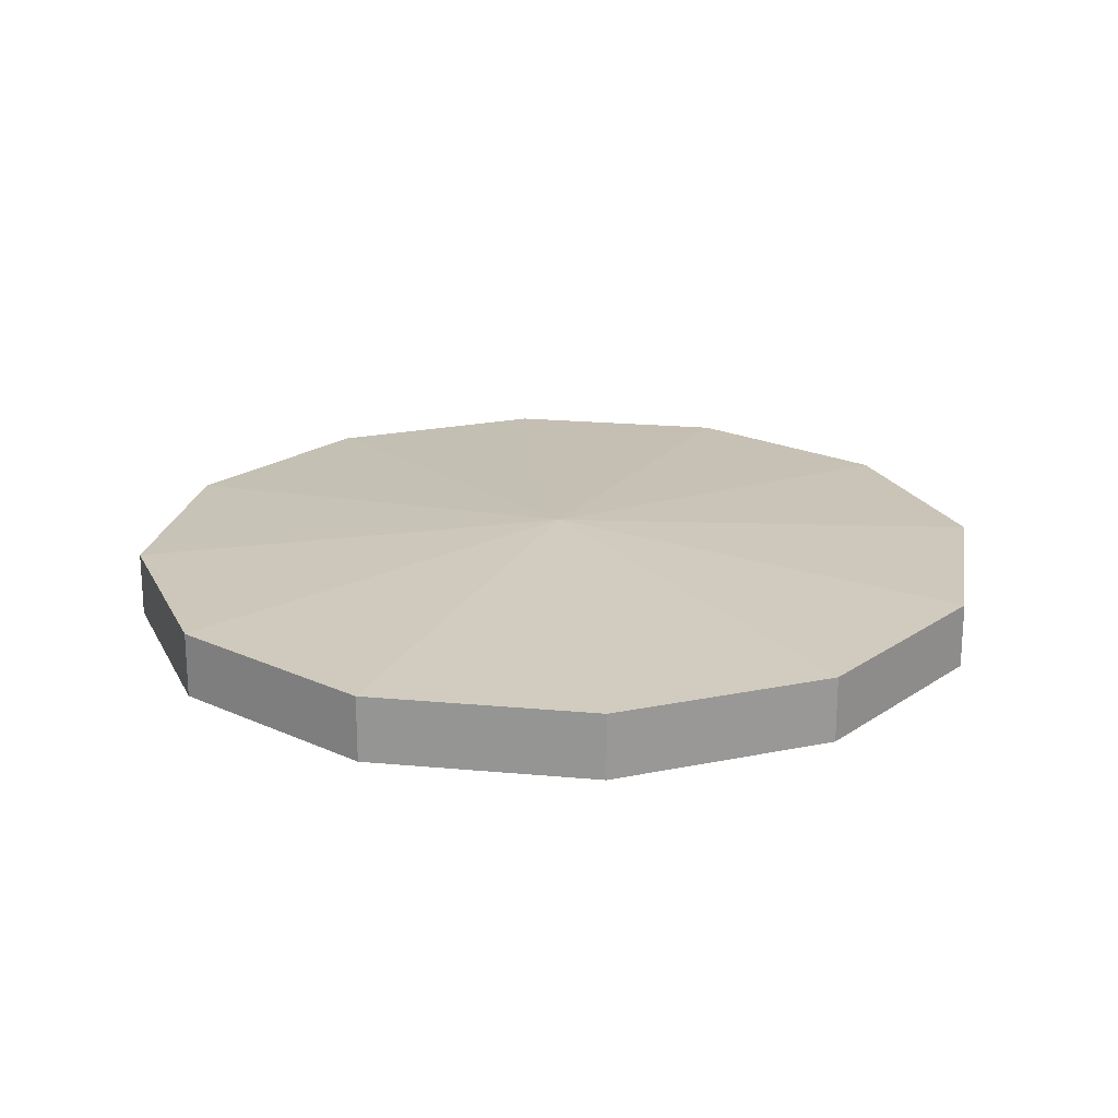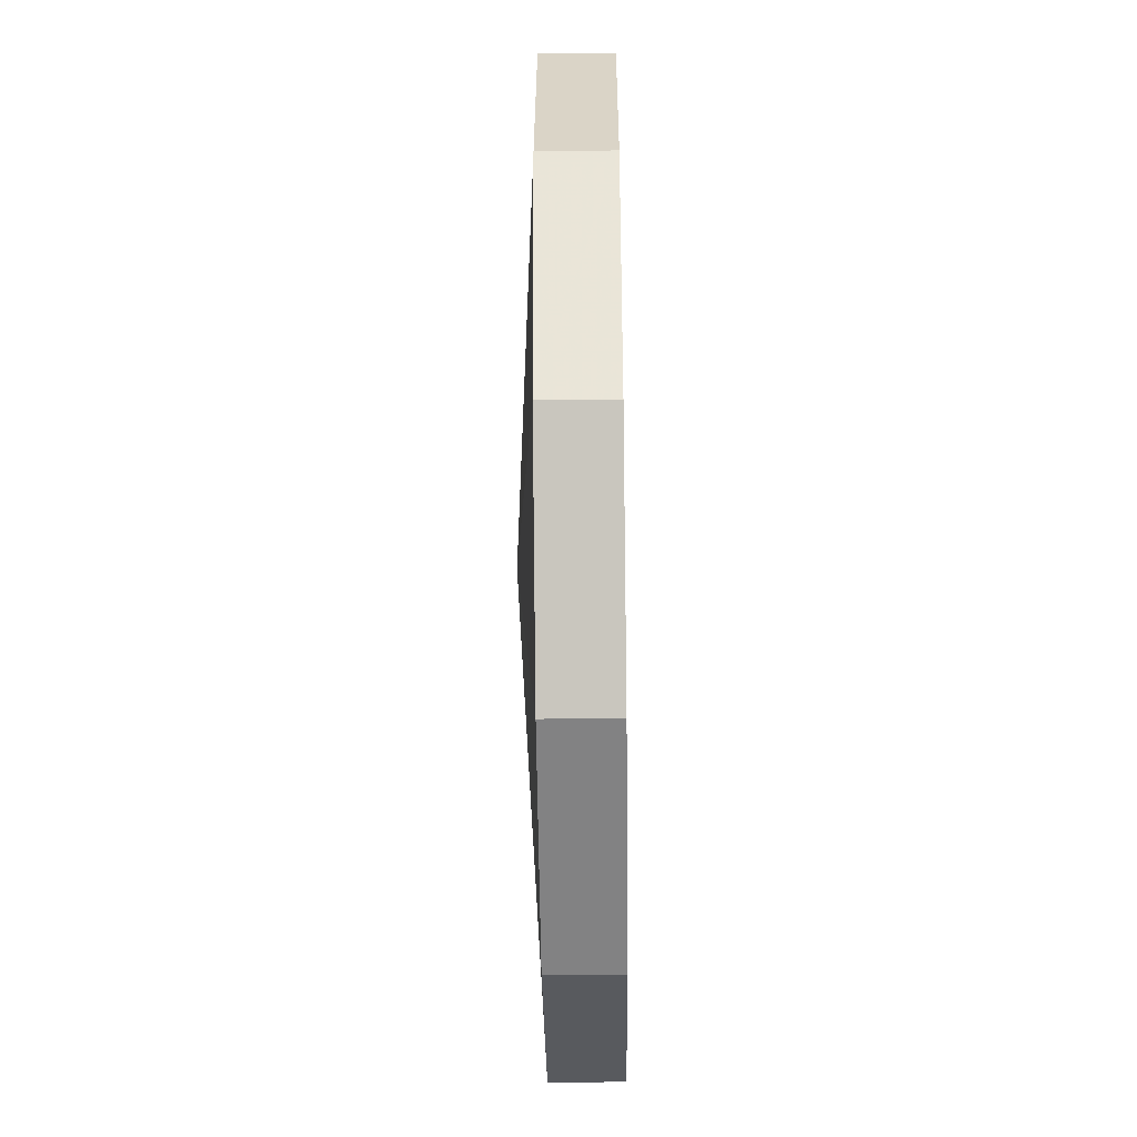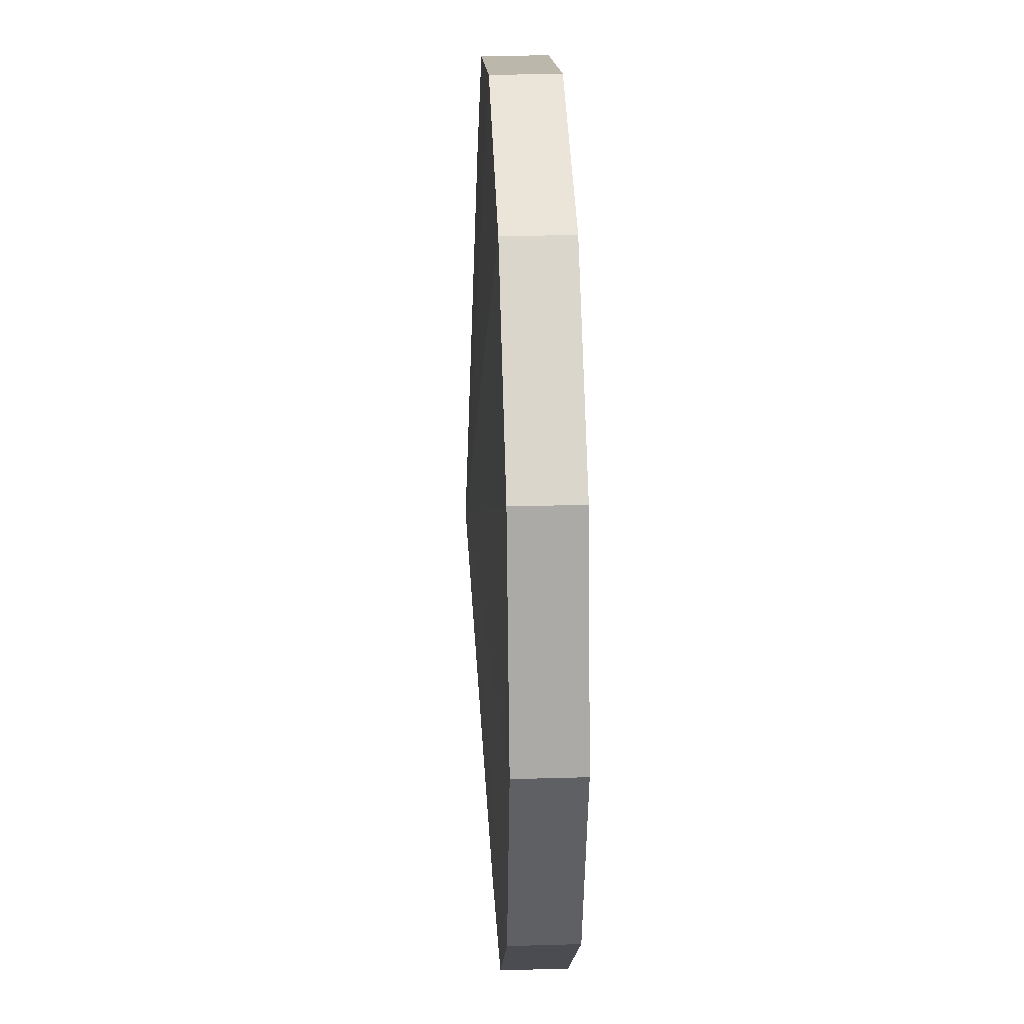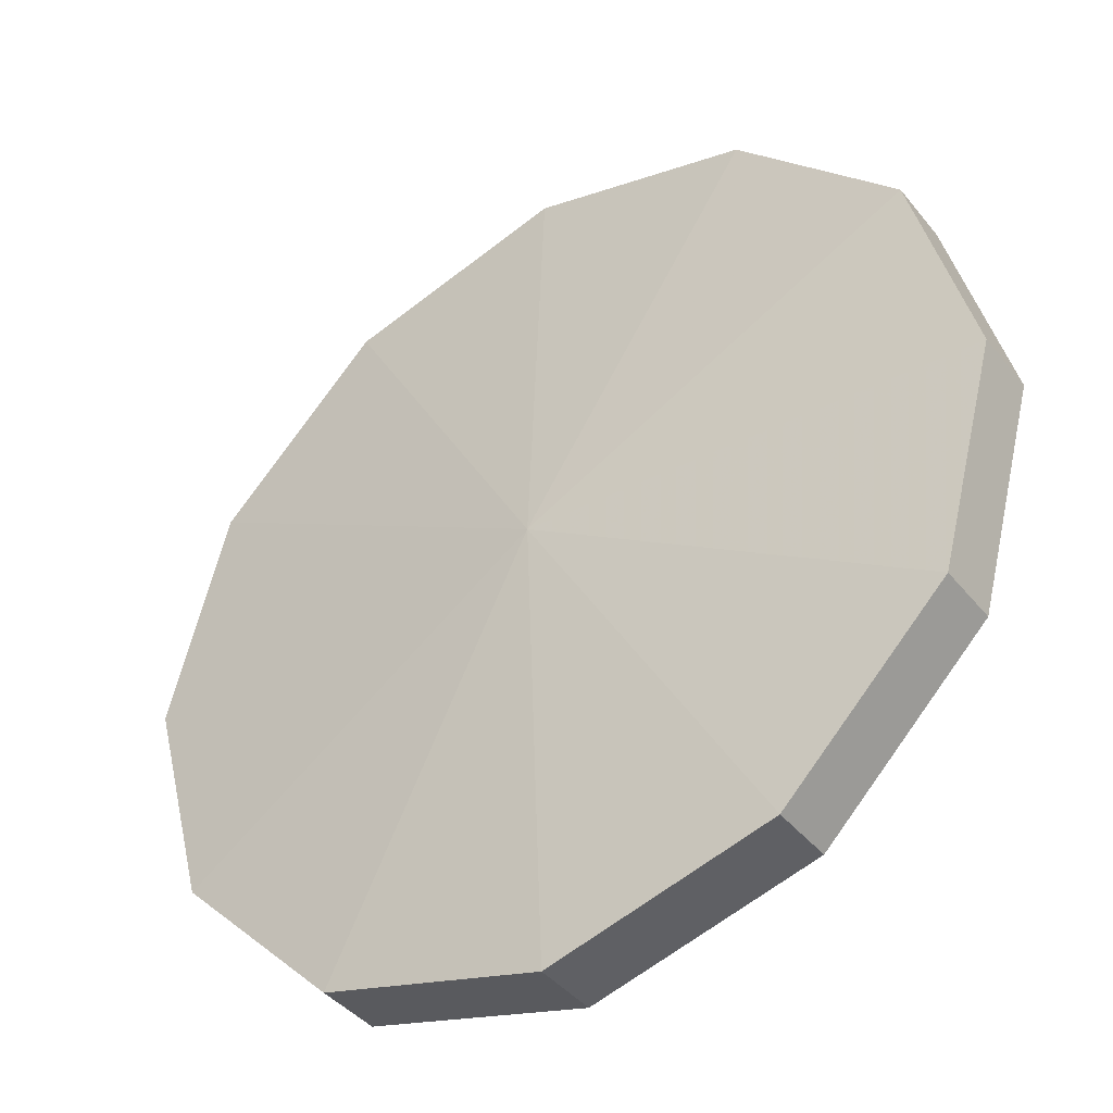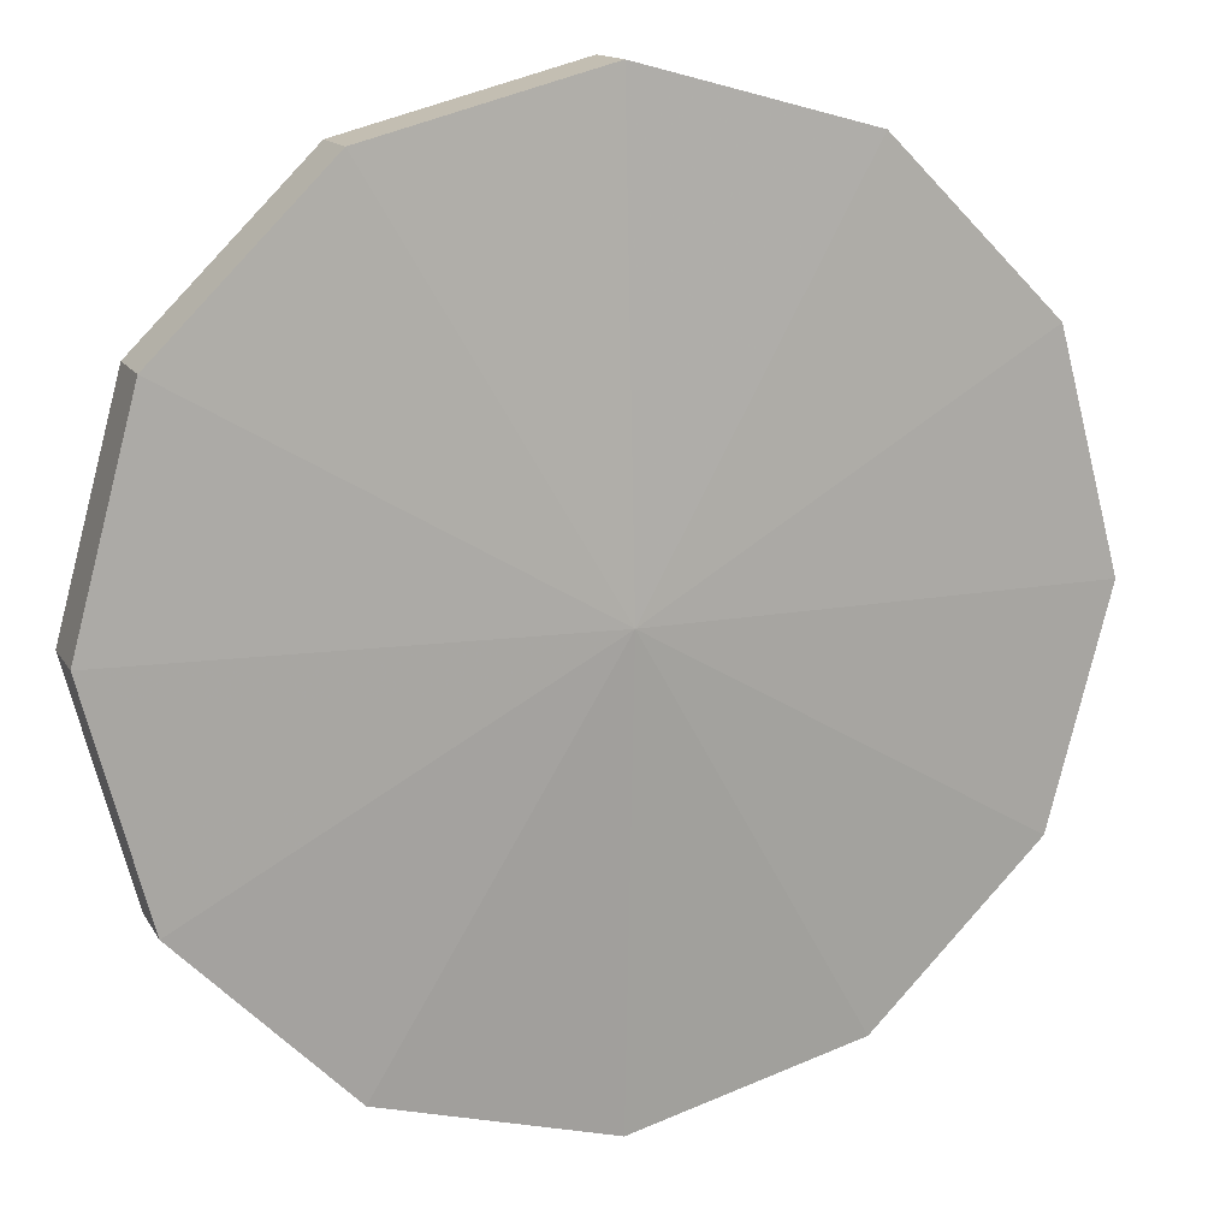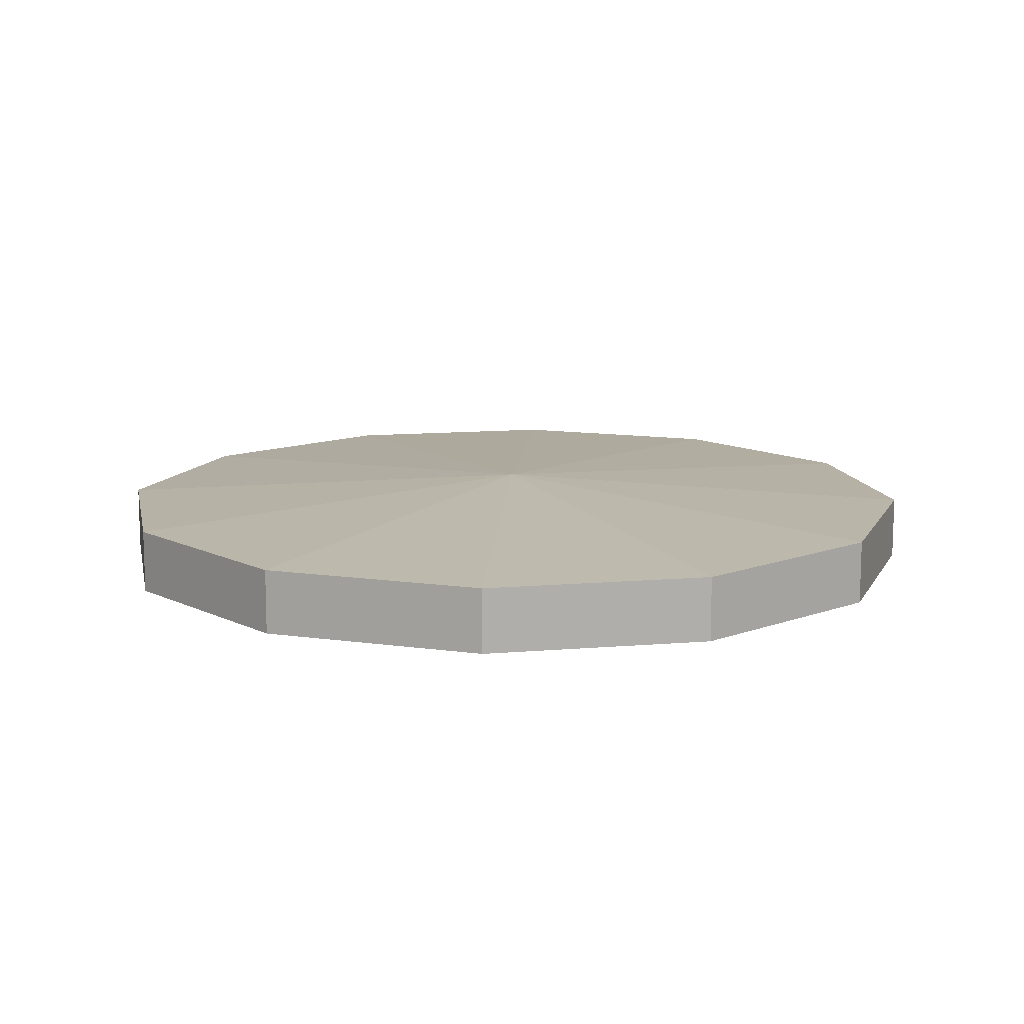
<metadata>
{"format":"obj","ext":"obj","renderer":"f3d","projection":"perspective","resolution":1024,"background":"white","views":[{"elev":20.8,"azim":54.5,"up":"+Y"},{"elev":-45.9,"azim":-89.2,"up":"+Z"},{"elev":29.4,"azim":-92.4,"up":"+Z"},{"elev":-40.9,"azim":-145.0,"up":"+Z"},{"elev":14.0,"azim":160.1,"up":"+Z"},{"elev":12.2,"azim":153.7,"up":"+Y"}]}
</metadata>
<code>
v -180.1 30.53 129.3
v -96.89 13.65 129.3
v -96.89 25.94 129.3
v -108 13.65 87.65
v -108 25.94 87.65
v -138.5 13.65 57.2
v -138.5 25.94 57.2
v -180.1 13.65 46.05
v -180.1 25.94 46.05
v -221.7 13.65 57.2
v -221.7 25.94 57.2
v -252.1 13.65 87.65
v -252.1 25.94 87.65
v -263.3 13.65 129.3
v -263.3 25.94 129.3
v -252.1 13.65 170.9
v -252.1 25.94 170.9
v -221.7 13.65 201.3
v -221.7 25.94 201.3
v -180.1 13.65 212.5
v -180.1 25.94 212.5
v -138.5 13.65 201.3
v -138.5 25.94 201.3
v -108 13.65 170.9
v -108 25.94 170.9
o roulette_wheel
f 20 21 19 18
f 4 5 3 2
f 5 1 3
f 21 1 19
f 6 7 5 4
f 7 1 5
f 22 23 21 20
f 8 9 7 6
f 9 1 7
f 23 1 21
f 10 11 9 8
f 11 1 9
f 24 25 23 22
f 12 13 11 10
f 13 1 11
f 25 1 23
f 14 15 13 12
f 15 1 13
f 2 3 25 24
f 16 17 15 14
f 17 1 15
f 3 1 25
f 18 19 17 16
f 19 1 17

</code>
